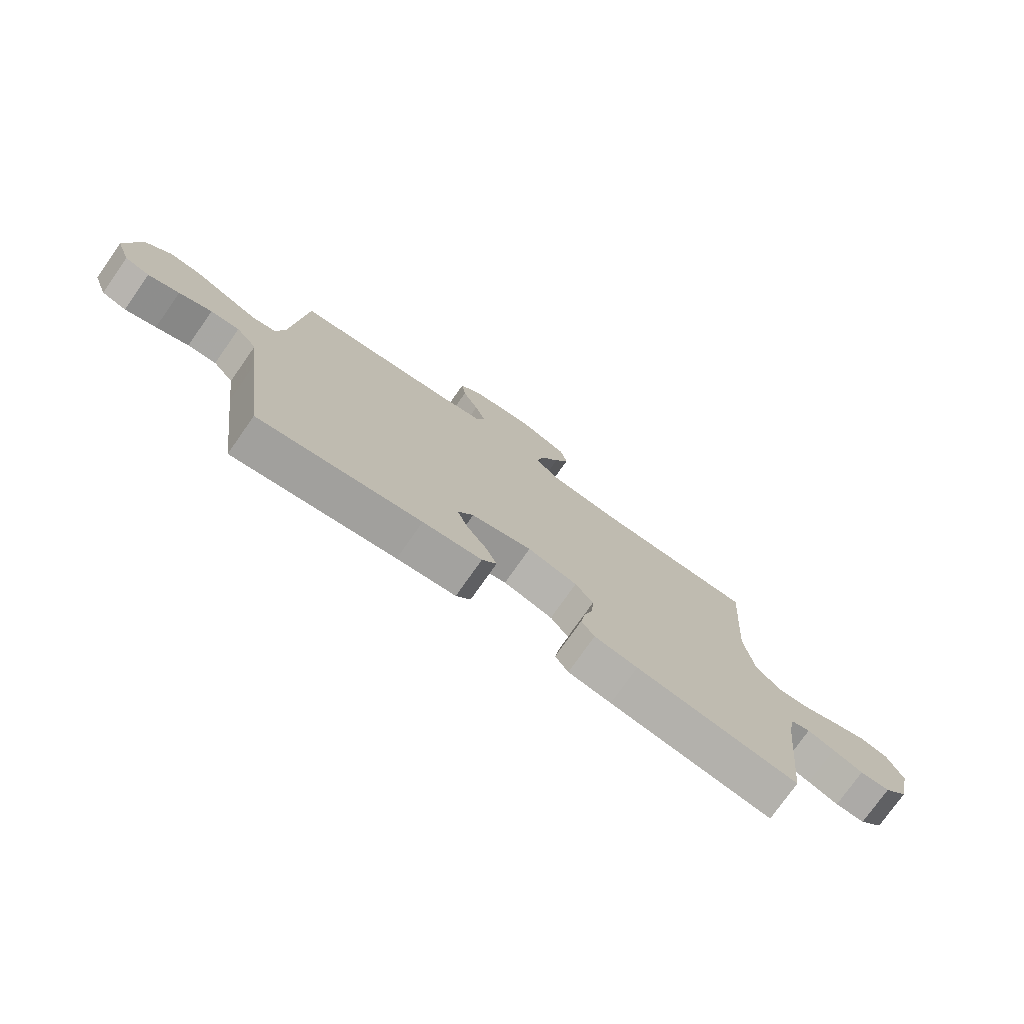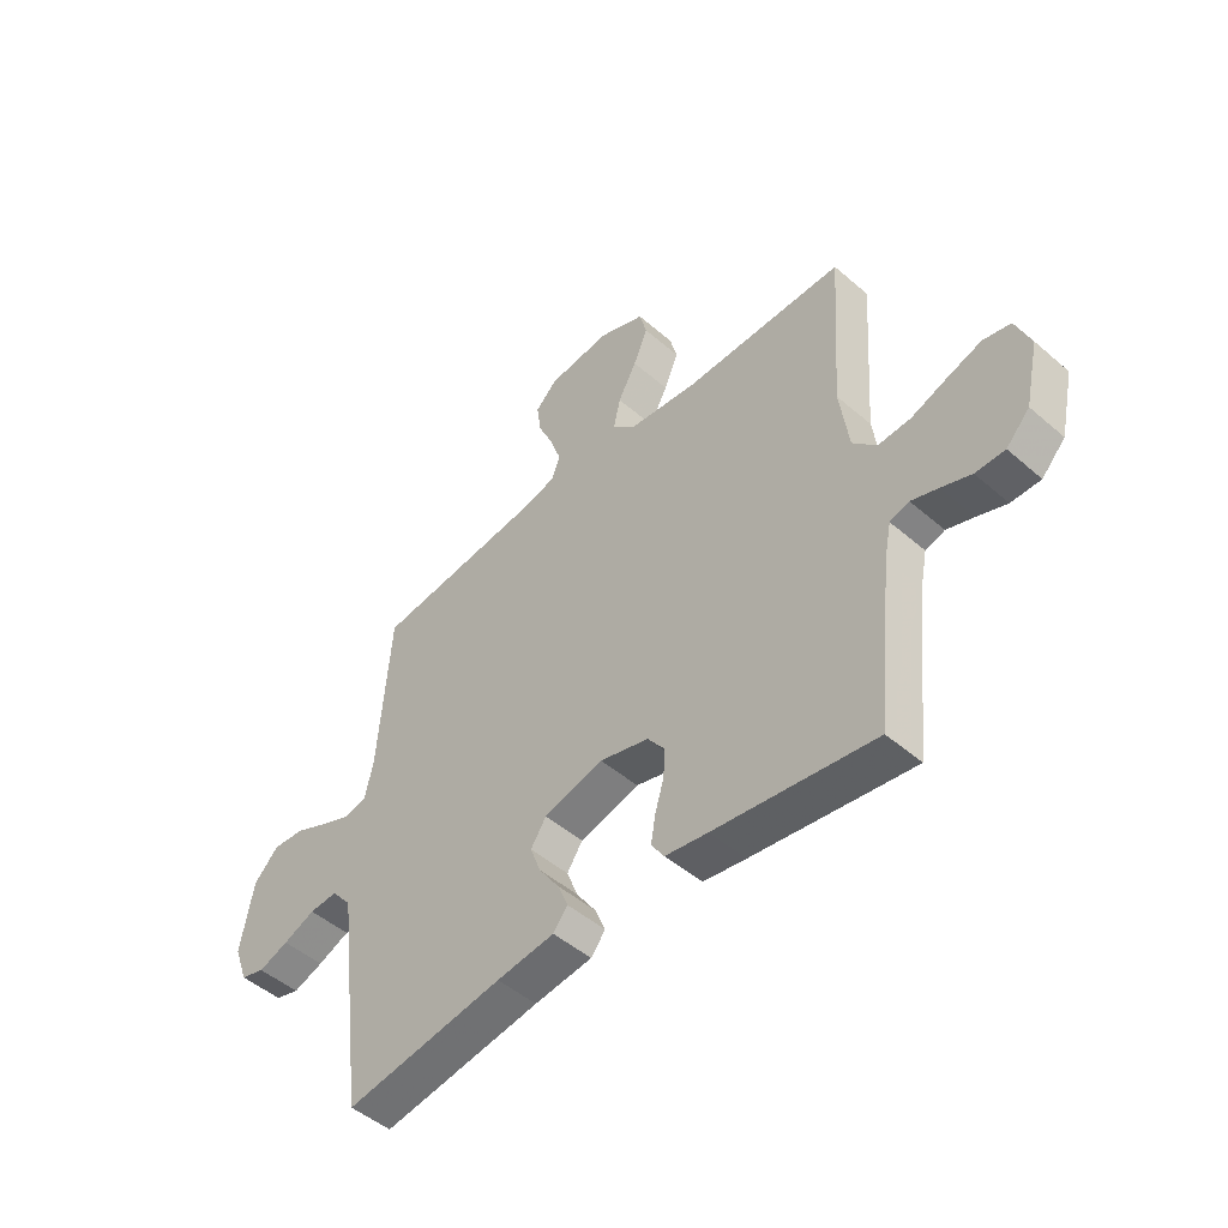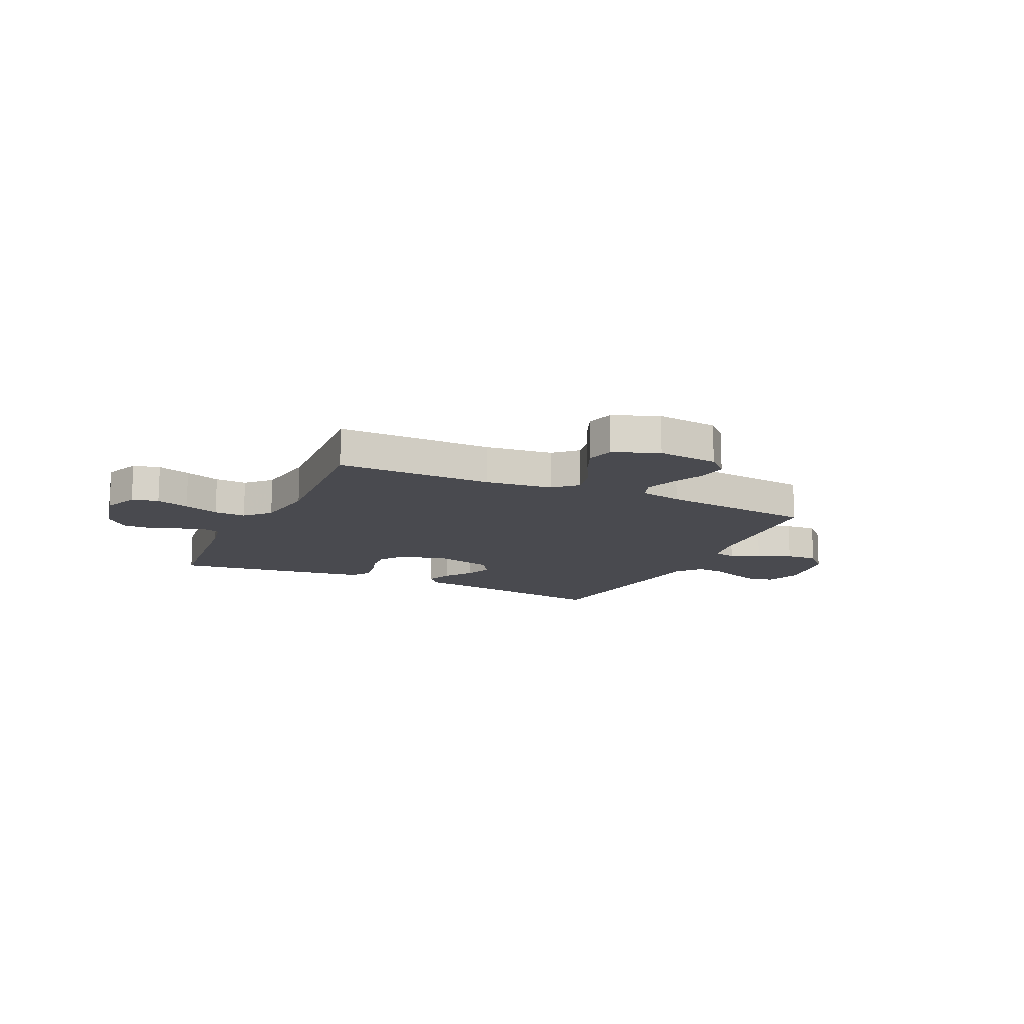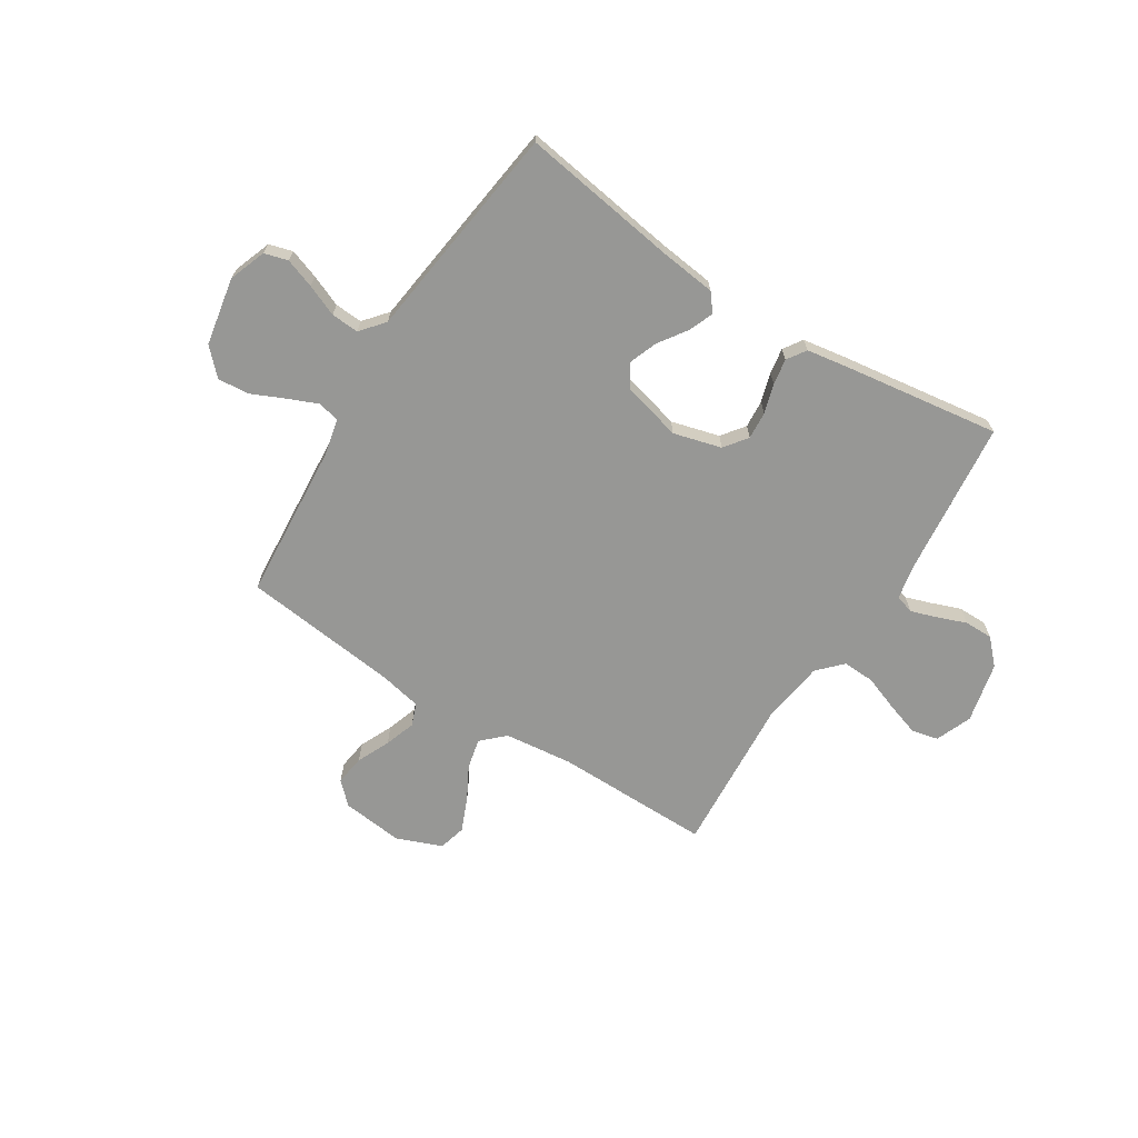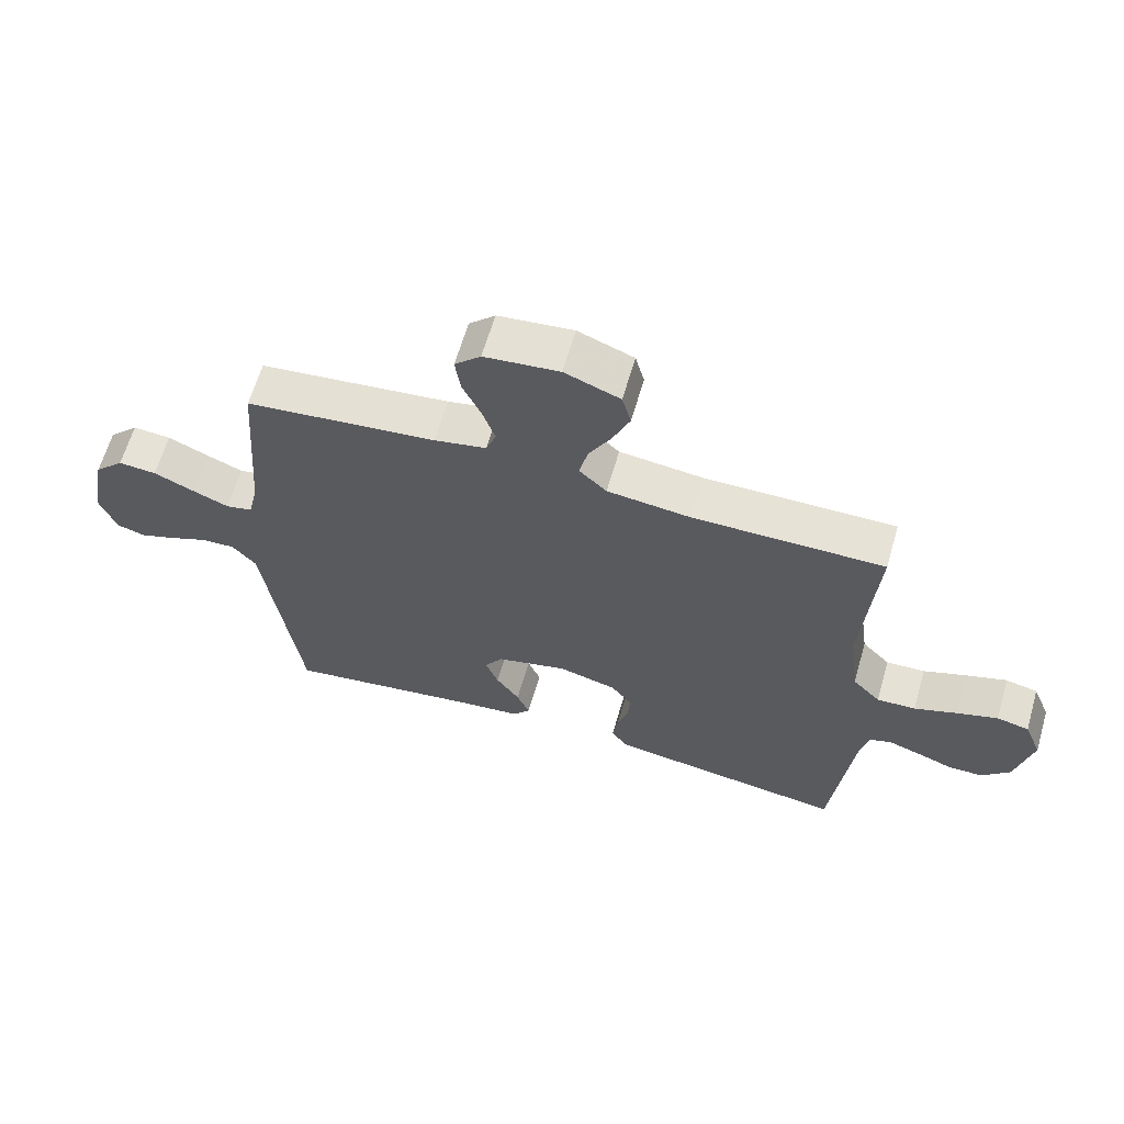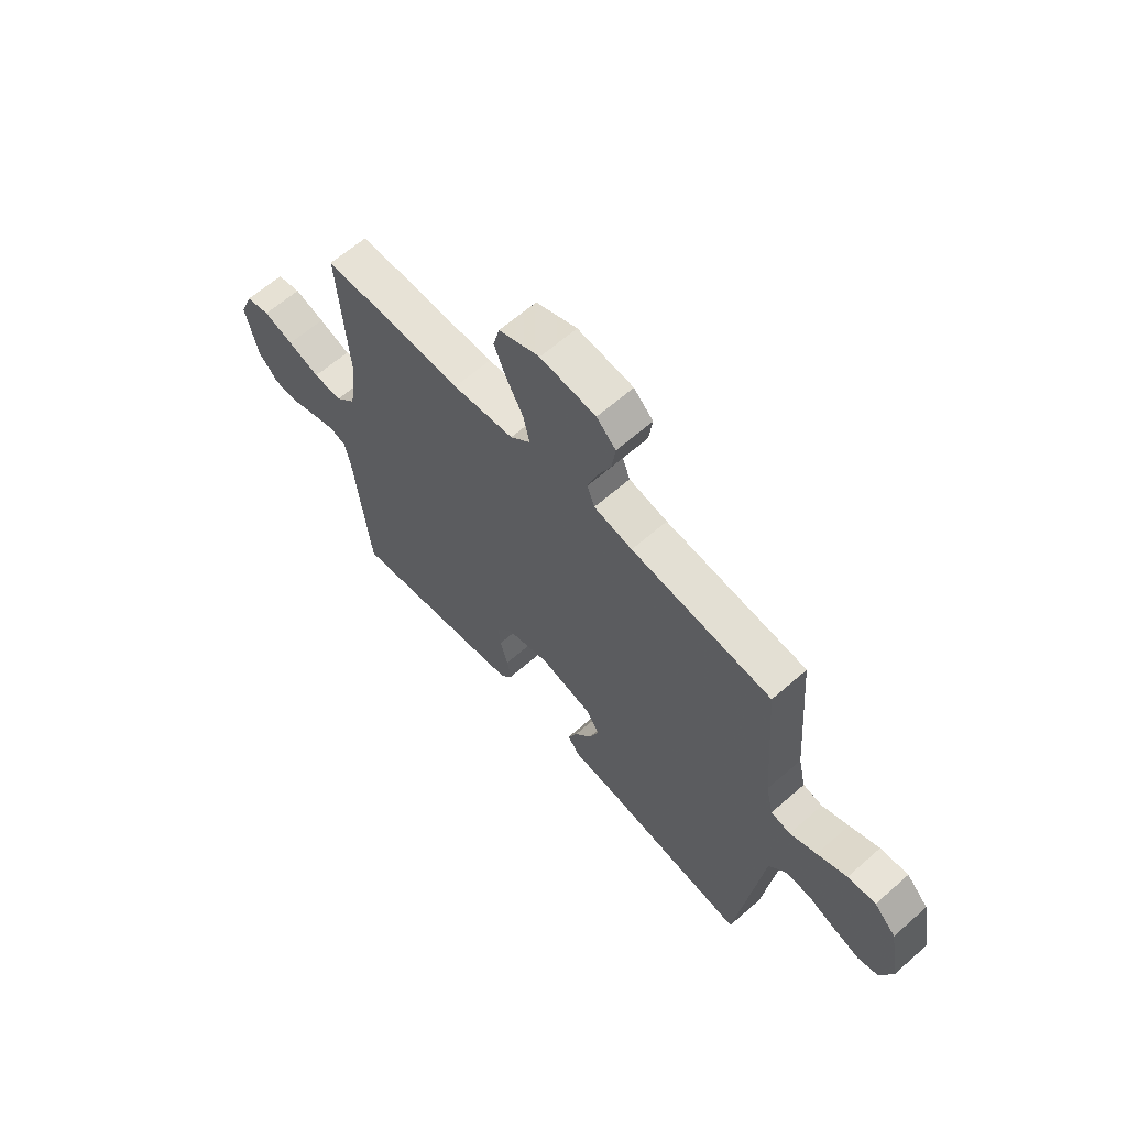
<metadata>
{"format":"obj","ext":"obj","renderer":"f3d","projection":"perspective","resolution":1024,"background":"white","views":[{"elev":-76.1,"azim":144.9,"up":"+Z"},{"elev":-48.5,"azim":-133.9,"up":"+Z"},{"elev":-13.5,"azim":-25.1,"up":"+Y"},{"elev":-68.1,"azim":147.7,"up":"+Y"},{"elev":63.5,"azim":-163.8,"up":"+Z"},{"elev":63.1,"azim":48.4,"up":"+Z"}]}
</metadata>
<code>
v 0.5 0.07 0.5
v 0.523 0.07 0.2
v 0.539 0.07 0.129
v 0.581 0.07 0.12
v 0.638 0.07 0.144
v 0.702 0.07 0.173
v 0.762 0.07 0.178
v 0.809 0.07 0.13
v 0.833 0.07 0
v 0.807 0.07 -0.071
v 0.762 0.07 -0.084
v 0.705 0.07 -0.064
v 0.645 0.07 -0.039
v 0.592 0.07 -0.036
v 0.554 0.07 -0.081
v 0.539 0.07 -0.2
v 0.5 0.07 -0.5
v 0.2 0.07 -0.455
v 0.091 0.07 -0.442
v 0.064 0.07 -0.408
v 0.084 0.07 -0.36
v 0.121 0.07 -0.306
v 0.141 0.07 -0.253
v 0.112 0.07 -0.209
v 0 0.07 -0.18
v -0.092 0.07 -0.205
v -0.125 0.07 -0.249
v -0.121 0.07 -0.302
v -0.104 0.07 -0.358
v -0.096 0.07 -0.408
v -0.12 0.07 -0.444
v -0.2 0.07 -0.457
v -0.5 0.07 -0.5
v -0.532 0.07 -0.2
v -0.545 0.07 -0.135
v -0.581 0.07 -0.124
v -0.631 0.07 -0.141
v -0.687 0.07 -0.162
v -0.742 0.07 -0.162
v -0.786 0.07 -0.116
v -0.812 0.07 0
v -0.784 0.07 0.069
v -0.733 0.07 0.081
v -0.669 0.07 0.06
v -0.601 0.07 0.035
v -0.54 0.07 0.032
v -0.496 0.07 0.078
v -0.479 0.07 0.2
v -0.5 0.07 0.5
v -0.2 0.07 0.498
v -0.069 0.07 0.513
v -0.026 0.07 0.554
v -0.039 0.07 0.612
v -0.074 0.07 0.676
v -0.101 0.07 0.74
v -0.087 0.07 0.793
v 0 0.07 0.827
v 0.118 0.07 0.814
v 0.159 0.07 0.774
v 0.151 0.07 0.716
v 0.122 0.07 0.653
v 0.102 0.07 0.594
v 0.118 0.07 0.551
v 0.2 0.07 0.534
v 0.5 0 0.5
v 0.523 0 0.2
v 0.539 0 0.129
v 0.581 0 0.12
v 0.638 0 0.144
v 0.702 0 0.173
v 0.762 0 0.178
v 0.809 0 0.13
v 0.833 0 0
v 0.807 0 -0.071
v 0.762 0 -0.084
v 0.705 0 -0.064
v 0.645 0 -0.039
v 0.592 0 -0.036
v 0.554 0 -0.081
v 0.539 0 -0.2
v 0.5 0 -0.5
v 0.2 0 -0.455
v 0.091 0 -0.442
v 0.064 0 -0.408
v 0.084 0 -0.36
v 0.121 0 -0.306
v 0.141 0 -0.253
v 0.112 0 -0.209
v 0 0 -0.18
v -0.092 0 -0.205
v -0.125 0 -0.249
v -0.121 0 -0.302
v -0.104 0 -0.358
v -0.096 0 -0.408
v -0.12 0 -0.444
v -0.2 0 -0.457
v -0.5 0 -0.5
v -0.532 0 -0.2
v -0.545 0 -0.135
v -0.581 0 -0.124
v -0.631 0 -0.141
v -0.687 0 -0.162
v -0.742 0 -0.162
v -0.786 0 -0.116
v -0.812 0 0
v -0.784 0 0.069
v -0.733 0 0.081
v -0.669 0 0.06
v -0.601 0 0.035
v -0.54 0 0.032
v -0.496 0 0.078
v -0.479 0 0.2
v -0.5 0 0.5
v -0.2 0 0.498
v -0.069 0 0.513
v -0.026 0 0.554
v -0.039 0 0.612
v -0.074 0 0.676
v -0.101 0 0.74
v -0.087 0 0.793
v 0 0 0.827
v 0.118 0 0.814
v 0.159 0 0.774
v 0.151 0 0.716
v 0.122 0 0.653
v 0.102 0 0.594
v 0.118 0 0.551
v 0.2 0 0.534
f 59 60 61
f 58 59 61
f 57 58 61
f 56 57 61
f 55 56 61
f 54 55 61
f 53 54 61
f 52 53 61 62
f 51 52 62 63
f 48 49 50
f 47 48 50 51
f 51 63 64
f 47 51 64
f 46 47 64
f 43 44 45
f 42 43 45
f 41 42 45
f 40 41 45
f 39 40 45
f 38 39 45
f 37 38 45
f 36 37 45 46
f 32 33 34
f 31 32 34
f 30 31 34
f 29 30 34
f 28 29 34
f 27 28 34 35
f 36 46 64
f 35 36 64
f 27 35 64
f 26 27 64
f 20 21 22
f 19 20 22
f 18 19 22
f 18 22 23
f 17 18 23
f 16 17 23
f 15 16 23
f 14 15 23 24
f 11 12 13
f 10 11 13
f 9 10 13
f 8 9 13
f 7 8 13
f 6 7 13
f 5 6 13
f 4 5 13 14
f 14 24 25
f 4 14 25
f 3 4 25
f 64 1 2
f 25 26 64
f 3 25 64
f 2 3 64
f 125 124 123
f 125 123 122
f 125 122 121
f 125 121 120
f 125 120 119
f 125 119 118
f 125 118 117
f 126 125 117 116
f 127 126 116 115
f 114 113 112
f 115 114 112 111
f 128 127 115
f 128 115 111
f 128 111 110
f 109 108 107
f 109 107 106
f 109 106 105
f 109 105 104
f 109 104 103
f 109 103 102
f 109 102 101
f 110 109 101 100
f 98 97 96
f 98 96 95
f 98 95 94
f 98 94 93
f 98 93 92
f 99 98 92 91
f 128 110 100
f 128 100 99
f 128 99 91
f 128 91 90
f 86 85 84
f 86 84 83
f 86 83 82
f 87 86 82
f 87 82 81
f 87 81 80
f 87 80 79
f 88 87 79 78
f 77 76 75
f 77 75 74
f 77 74 73
f 77 73 72
f 77 72 71
f 77 71 70
f 77 70 69
f 78 77 69 68
f 89 88 78
f 89 78 68
f 89 68 67
f 66 65 128
f 128 90 89
f 128 89 67
f 128 67 66
f 1 65 66 2
f 2 66 67 3
f 3 67 68 4
f 4 68 69 5
f 5 69 70 6
f 6 70 71 7
f 7 71 72 8
f 8 72 73 9
f 9 73 74 10
f 10 74 75 11
f 11 75 76 12
f 12 76 77 13
f 13 77 78 14
f 14 78 79 15
f 15 79 80 16
f 16 80 81 17
f 17 81 82 18
f 18 82 83 19
f 19 83 84 20
f 20 84 85 21
f 21 85 86 22
f 22 86 87 23
f 23 87 88 24
f 24 88 89 25
f 25 89 90 26
f 26 90 91 27
f 27 91 92 28
f 28 92 93 29
f 29 93 94 30
f 30 94 95 31
f 31 95 96 32
f 32 96 97 33
f 33 97 98 34
f 34 98 99 35
f 35 99 100 36
f 36 100 101 37
f 37 101 102 38
f 38 102 103 39
f 39 103 104 40
f 40 104 105 41
f 41 105 106 42
f 42 106 107 43
f 43 107 108 44
f 44 108 109 45
f 45 109 110 46
f 46 110 111 47
f 47 111 112 48
f 48 112 113 49
f 49 113 114 50
f 50 114 115 51
f 51 115 116 52
f 52 116 117 53
f 53 117 118 54
f 54 118 119 55
f 55 119 120 56
f 56 120 121 57
f 57 121 122 58
f 58 122 123 59
f 59 123 124 60
f 60 124 125 61
f 61 125 126 62
f 62 126 127 63
f 63 127 128 64
f 64 128 65 1

</code>
